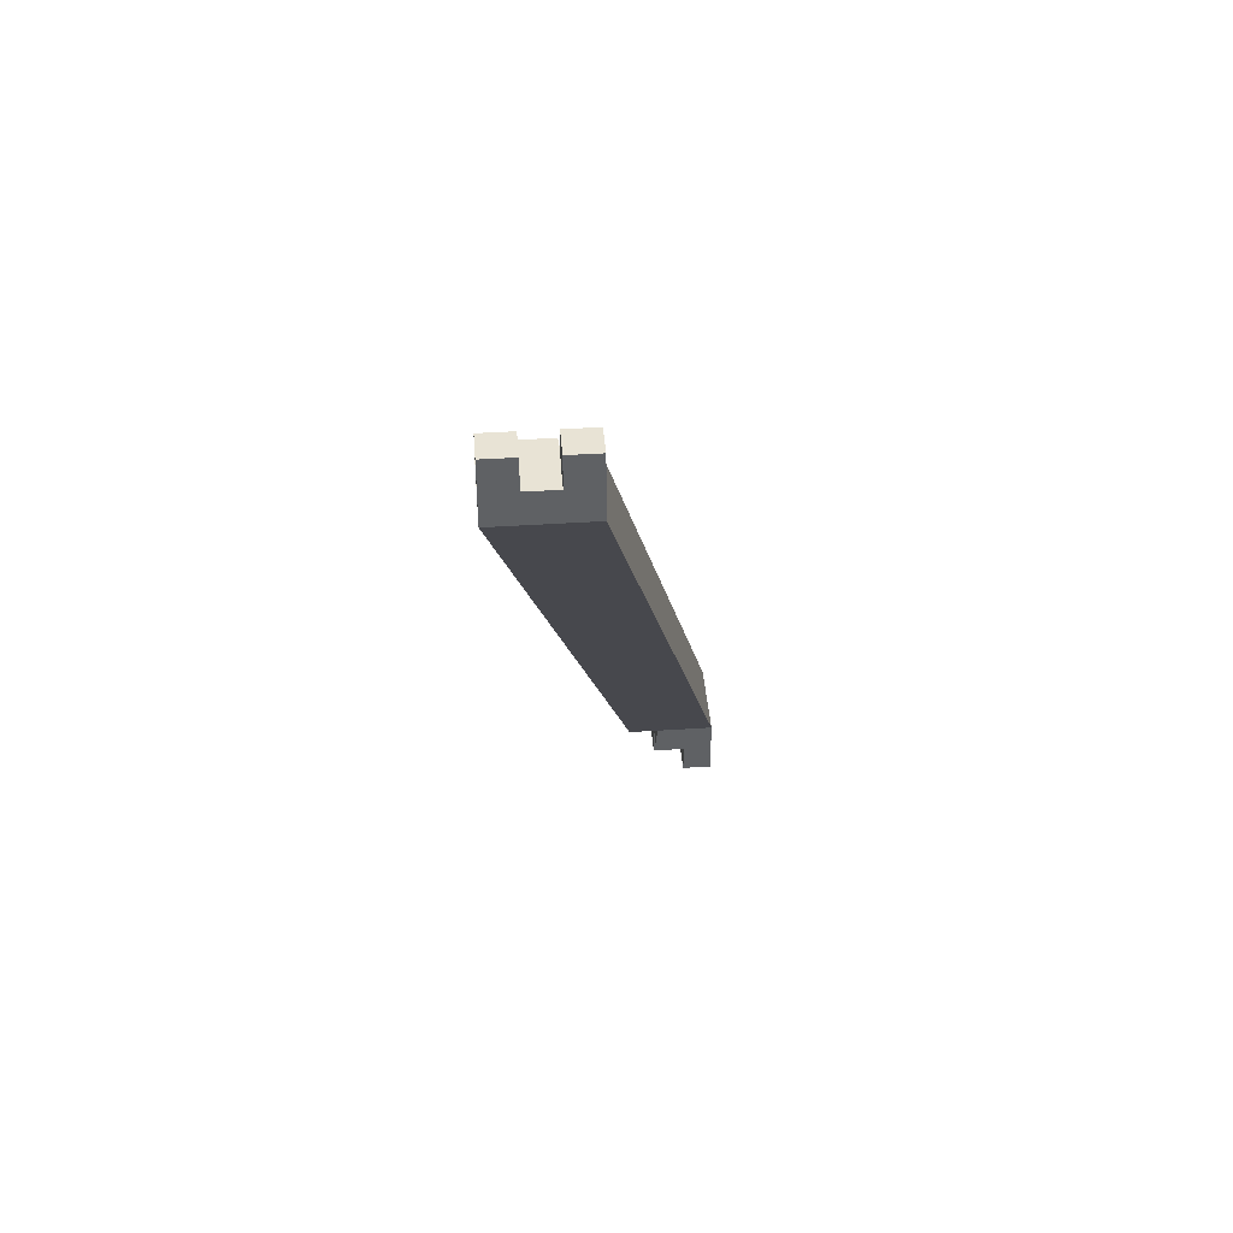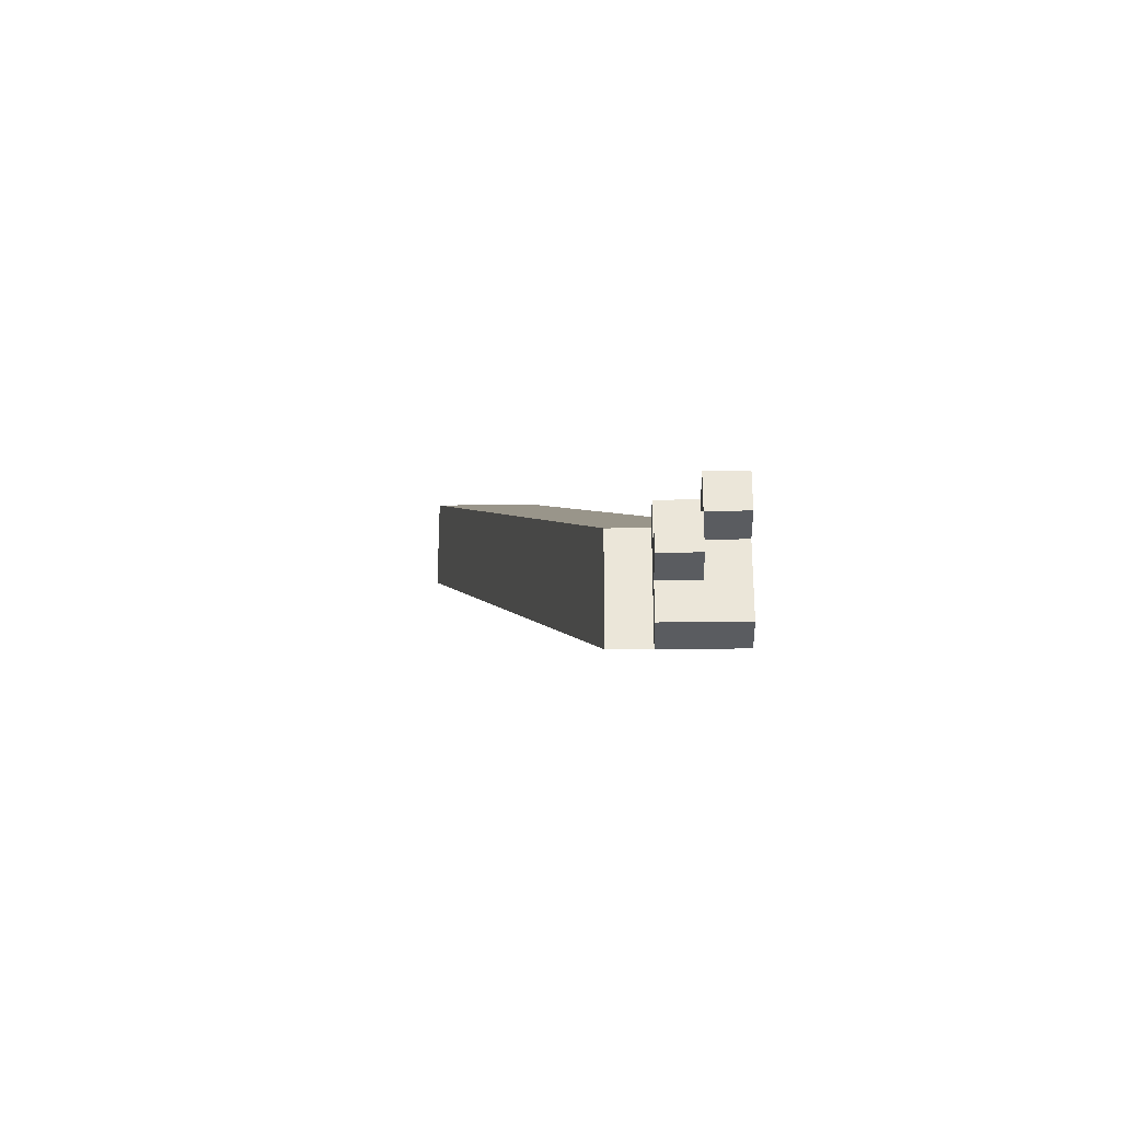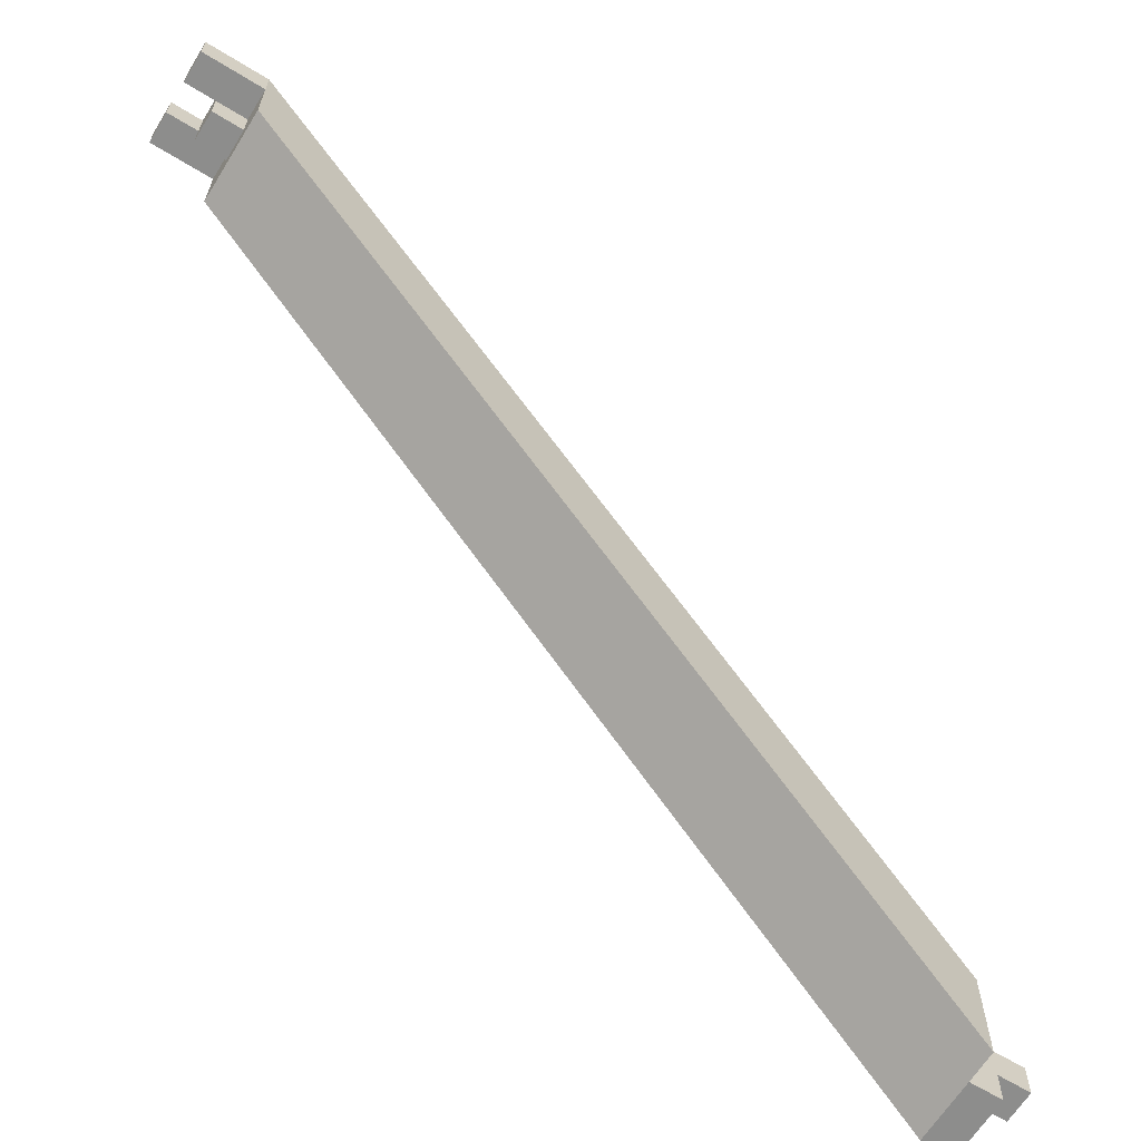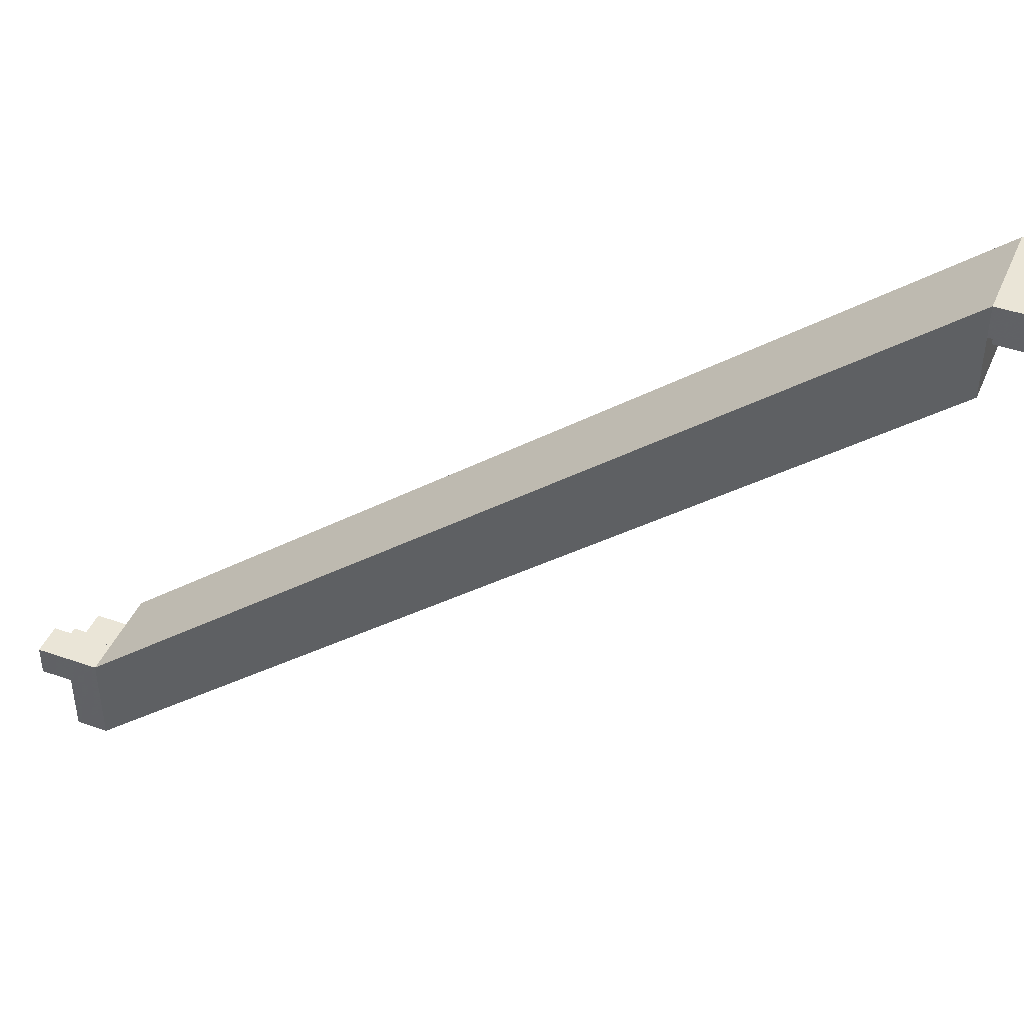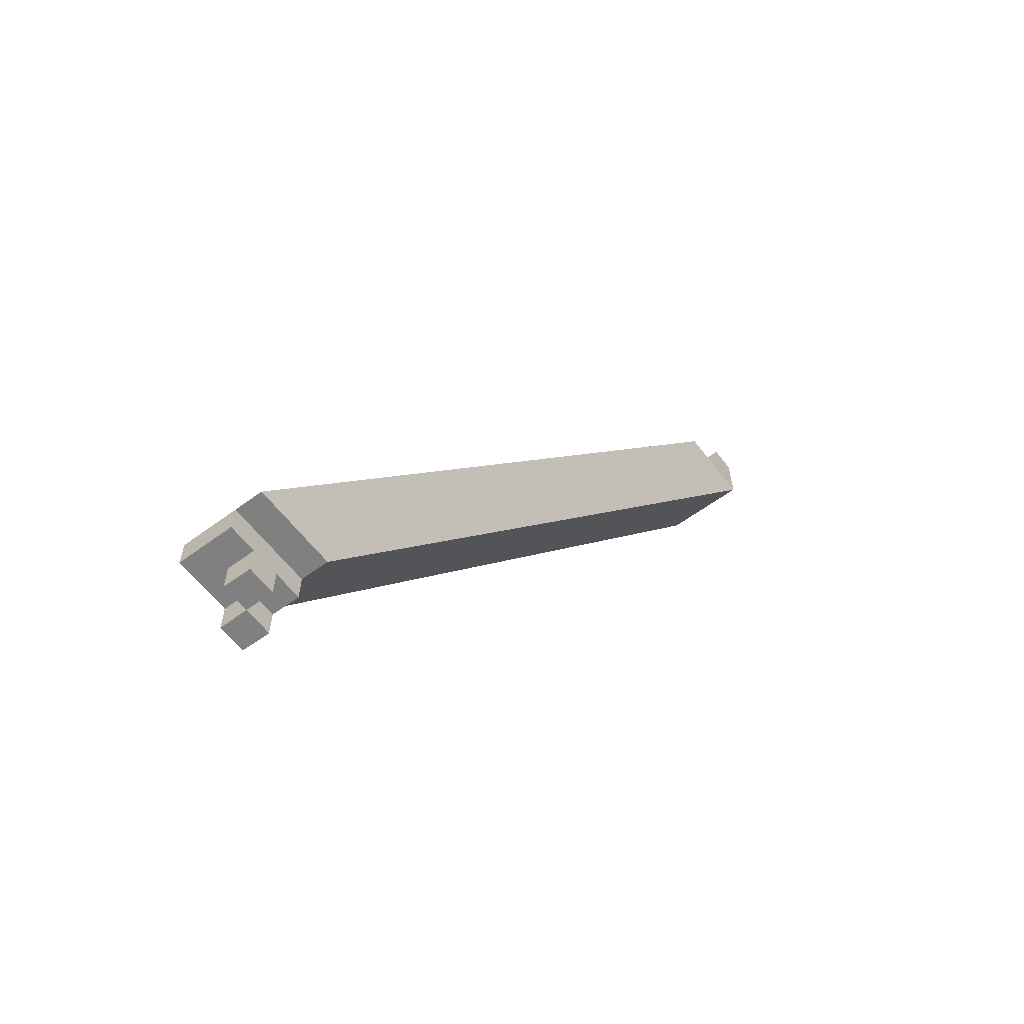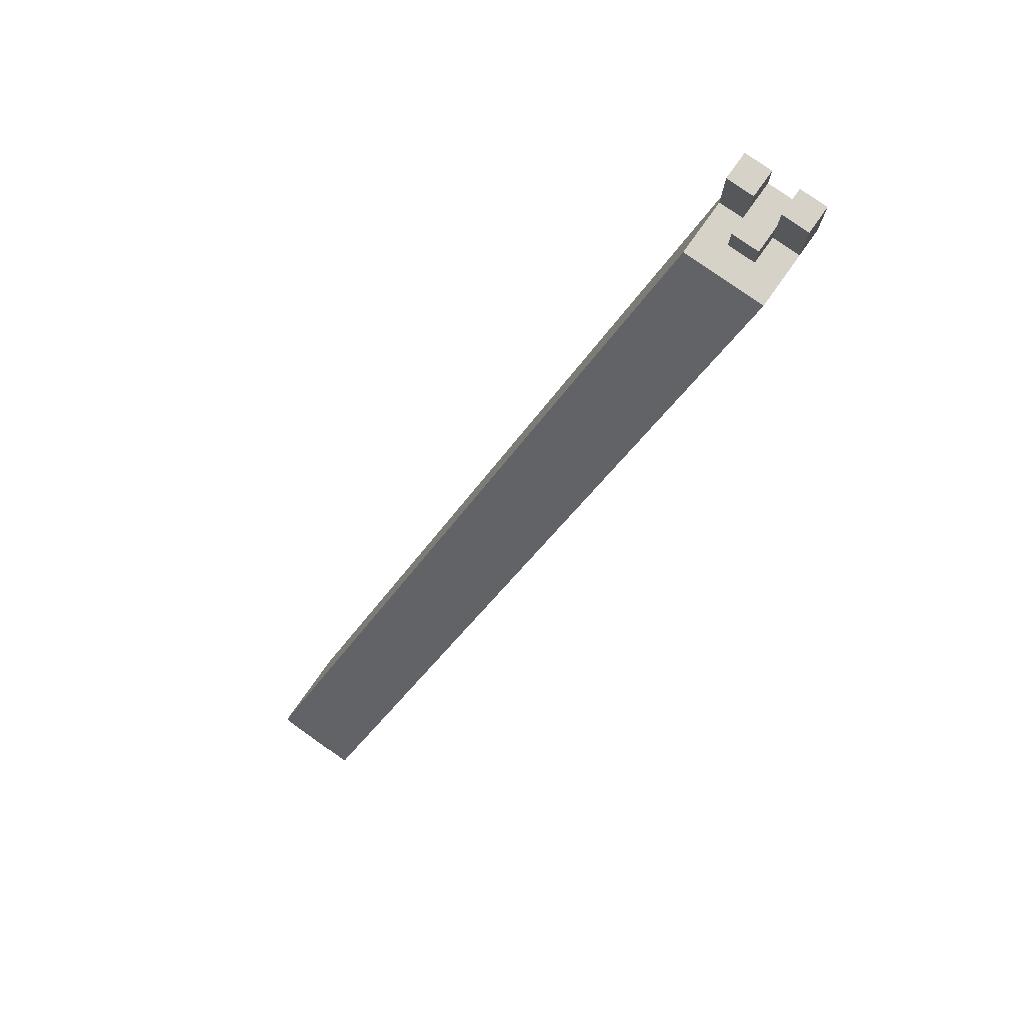
<metadata>
{"format":"obj","ext":"obj","renderer":"f3d","projection":"perspective","resolution":1024,"background":"white","views":[{"elev":41.3,"azim":175.4,"up":"+Z"},{"elev":-34.3,"azim":-179.1,"up":"+Y"},{"elev":-64.4,"azim":58.2,"up":"+Y"},{"elev":44.1,"azim":-67.7,"up":"+Y"},{"elev":-60.0,"azim":37.1,"up":"+Z"},{"elev":78.0,"azim":35.3,"up":"+Z"}]}
</metadata>
<code>
v 0.8404 0.08115 -0.1039
v 0.8554 0.08115 -0.1039
v 0.8554 0.09615 -0.1039
v 0.8404 0.09615 -0.1039
v 0.8145 -0.01015 -0.2275
v 0.8145 0.004847 -0.2275
v 0.8295 0.004847 -0.2275
v 0.8295 -0.01015 -0.2275
v 0.8404 0.09115 -0.1039
v 0.8404 0.09115 -0.0989
v 0.8404 0.09615 -0.1039
v 0.8404 0.09615 -0.0989
v 0.8454 0.09115 -0.1039
v 0.8454 0.09115 -0.0989
v 0.8454 0.09615 -0.1039
v 0.8454 0.09615 -0.0989
v 0.8404 0.09115 -0.0989
v 0.8404 0.09115 -0.0939
v 0.8404 0.09615 -0.0989
v 0.8404 0.09615 -0.0939
v 0.8454 0.09115 -0.0989
v 0.8454 0.09115 -0.0939
v 0.8454 0.09615 -0.0989
v 0.8454 0.09615 -0.0939
v 0.8454 0.08615 -0.1039
v 0.8454 0.08615 -0.0989
v 0.8454 0.09115 -0.1039
v 0.8454 0.09115 -0.0989
v 0.8504 0.08615 -0.1039
v 0.8504 0.08615 -0.0989
v 0.8504 0.09115 -0.1039
v 0.8504 0.09115 -0.0989
v 0.8454 0.09115 -0.1039
v 0.8454 0.09115 -0.0989
v 0.8454 0.09615 -0.1039
v 0.8454 0.09615 -0.0989
v 0.8504 0.09115 -0.1039
v 0.8504 0.09115 -0.0989
v 0.8504 0.09615 -0.1039
v 0.8504 0.09615 -0.0989
v 0.8504 0.09115 -0.1039
v 0.8504 0.09115 -0.0989
v 0.8504 0.09615 -0.1039
v 0.8504 0.09615 -0.0989
v 0.8554 0.09115 -0.1039
v 0.8554 0.09115 -0.0989
v 0.8554 0.09615 -0.1039
v 0.8554 0.09615 -0.0989
v 0.8504 0.09115 -0.0989
v 0.8504 0.09115 -0.0939
v 0.8504 0.09615 -0.0989
v 0.8504 0.09615 -0.0939
v 0.8554 0.09115 -0.0989
v 0.8554 0.09115 -0.0939
v 0.8554 0.09615 -0.0989
v 0.8554 0.09615 -0.0939
v 0.8145 -0.01015 -0.2325
v 0.8145 -0.01015 -0.2275
v 0.8145 -0.005153 -0.2325
v 0.8145 -0.005153 -0.2275
v 0.8195 -0.01015 -0.2325
v 0.8195 -0.01015 -0.2275
v 0.8195 -0.005153 -0.2325
v 0.8195 -0.005153 -0.2275
v 0.8145 -0.005153 -0.2325
v 0.8145 -0.005153 -0.2275
v 0.8145 -0.0001533 -0.2325
v 0.8145 -0.0001533 -0.2275
v 0.8195 -0.005153 -0.2325
v 0.8195 -0.005153 -0.2275
v 0.8195 -0.0001533 -0.2325
v 0.8195 -0.0001533 -0.2275
v 0.8145 -0.0001533 -0.2375
v 0.8145 -0.0001533 -0.2325
v 0.8145 0.004847 -0.2375
v 0.8145 0.004847 -0.2325
v 0.8195 -0.0001533 -0.2375
v 0.8195 -0.0001533 -0.2325
v 0.8195 0.004847 -0.2375
v 0.8195 0.004847 -0.2325
v 0.8145 -0.0001533 -0.2325
v 0.8145 -0.0001533 -0.2275
v 0.8145 0.004847 -0.2325
v 0.8145 0.004847 -0.2275
v 0.8195 -0.0001533 -0.2325
v 0.8195 -0.0001533 -0.2275
v 0.8195 0.004847 -0.2325
v 0.8195 0.004847 -0.2275
v 0.8195 -0.01015 -0.2325
v 0.8195 -0.01015 -0.2275
v 0.8195 -0.005153 -0.2325
v 0.8195 -0.005153 -0.2275
v 0.8245 -0.01015 -0.2325
v 0.8245 -0.01015 -0.2275
v 0.8245 -0.005153 -0.2325
v 0.8245 -0.005153 -0.2275
v 0.8195 -0.005153 -0.2375
v 0.8195 -0.005153 -0.2325
v 0.8195 -0.0001533 -0.2375
v 0.8195 -0.0001533 -0.2325
v 0.8245 -0.005153 -0.2375
v 0.8245 -0.005153 -0.2325
v 0.8245 -0.0001533 -0.2375
v 0.8245 -0.0001533 -0.2325
v 0.8195 -0.005153 -0.2325
v 0.8195 -0.005153 -0.2275
v 0.8195 -0.0001533 -0.2325
v 0.8195 -0.0001533 -0.2275
v 0.8245 -0.005153 -0.2325
v 0.8245 -0.005153 -0.2275
v 0.8245 -0.0001533 -0.2325
v 0.8245 -0.0001533 -0.2275
v 0.8195 -0.0001533 -0.2325
v 0.8195 -0.0001533 -0.2275
v 0.8195 0.004847 -0.2325
v 0.8195 0.004847 -0.2275
v 0.8245 -0.0001533 -0.2325
v 0.8245 -0.0001533 -0.2275
v 0.8245 0.004847 -0.2325
v 0.8245 0.004847 -0.2275
f 1 2 3
f 3 4 1
f 5 6 7
f 7 8 5
f 2 1 5
f 5 8 2
f 3 2 8
f 8 7 3
f 4 3 7
f 7 6 4
f 1 4 6
f 6 5 1
f 9 15 13
f 9 11 15
f 9 12 11
f 9 10 12
f 11 16 15
f 11 12 16
f 13 15 16
f 13 16 14
f 9 13 14
f 9 14 10
f 10 14 16
f 10 16 12
f 17 23 21
f 17 19 23
f 17 20 19
f 17 18 20
f 19 24 23
f 19 20 24
f 21 23 24
f 21 24 22
f 17 21 22
f 17 22 18
f 18 22 24
f 18 24 20
f 25 31 29
f 25 27 31
f 25 28 27
f 25 26 28
f 27 32 31
f 27 28 32
f 29 31 32
f 29 32 30
f 25 29 30
f 25 30 26
f 26 30 32
f 26 32 28
f 33 39 37
f 33 35 39
f 33 36 35
f 33 34 36
f 35 40 39
f 35 36 40
f 37 39 40
f 37 40 38
f 33 37 38
f 33 38 34
f 34 38 40
f 34 40 36
f 41 47 45
f 41 43 47
f 41 44 43
f 41 42 44
f 43 48 47
f 43 44 48
f 45 47 48
f 45 48 46
f 41 45 46
f 41 46 42
f 42 46 48
f 42 48 44
f 49 55 53
f 49 51 55
f 49 52 51
f 49 50 52
f 51 56 55
f 51 52 56
f 53 55 56
f 53 56 54
f 49 53 54
f 49 54 50
f 50 54 56
f 50 56 52
f 57 63 61
f 57 59 63
f 57 60 59
f 57 58 60
f 59 64 63
f 59 60 64
f 61 63 64
f 61 64 62
f 57 61 62
f 57 62 58
f 58 62 64
f 58 64 60
f 65 71 69
f 65 67 71
f 65 68 67
f 65 66 68
f 67 72 71
f 67 68 72
f 69 71 72
f 69 72 70
f 65 69 70
f 65 70 66
f 66 70 72
f 66 72 68
f 73 79 77
f 73 75 79
f 73 76 75
f 73 74 76
f 75 80 79
f 75 76 80
f 77 79 80
f 77 80 78
f 73 77 78
f 73 78 74
f 74 78 80
f 74 80 76
f 81 87 85
f 81 83 87
f 81 84 83
f 81 82 84
f 83 88 87
f 83 84 88
f 85 87 88
f 85 88 86
f 81 85 86
f 81 86 82
f 82 86 88
f 82 88 84
f 89 95 93
f 89 91 95
f 89 92 91
f 89 90 92
f 91 96 95
f 91 92 96
f 93 95 96
f 93 96 94
f 89 93 94
f 89 94 90
f 90 94 96
f 90 96 92
f 97 103 101
f 97 99 103
f 97 100 99
f 97 98 100
f 99 104 103
f 99 100 104
f 101 103 104
f 101 104 102
f 97 101 102
f 97 102 98
f 98 102 104
f 98 104 100
f 105 111 109
f 105 107 111
f 105 108 107
f 105 106 108
f 107 112 111
f 107 108 112
f 109 111 112
f 109 112 110
f 105 109 110
f 105 110 106
f 106 110 112
f 106 112 108
f 113 119 117
f 113 115 119
f 113 116 115
f 113 114 116
f 115 120 119
f 115 116 120
f 117 119 120
f 117 120 118
f 113 117 118
f 113 118 114
f 114 118 120
f 114 120 116

</code>
